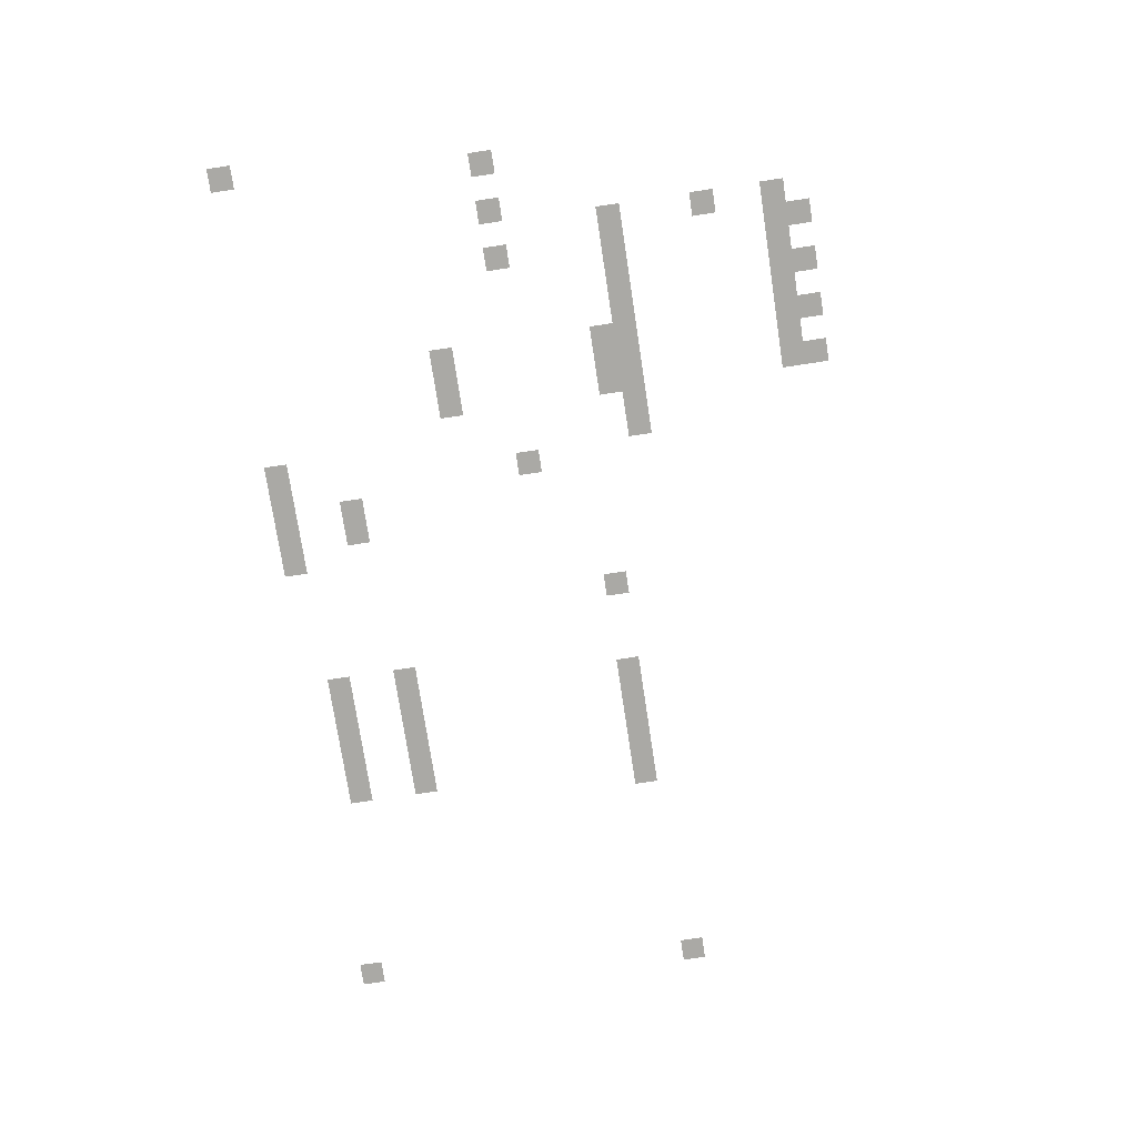
<metadata>
{"format":"obj","ext":"obj","renderer":"f3d","projection":"perspective","resolution":1024,"background":"white","views":[{"elev":-75.3,"azim":98.6,"up":"+Z"}]}
</metadata>
<code>
v -14100 -1400 0
v -14200 -1400 0
v -14200 -1300 0
v -14100 -1300 0
v -14300 -1400 0
v -14400 -1400 0
v -14400 -1300 0
v -14300 -1300 0
v -14500 -1400 0
v -14600 -1400 0
v -14600 -1300 0
v -14500 -1300 0
v -14700 -1400 0
v -14800 -1400 0
v -14800 -1300 0
v -14700 -1300 0
v -14000 -1500 0
v -14100 -1500 0
v -14100 -1400 0
v -14000 -1400 0
v -14100 -1500 0
v -14200 -1500 0
v -14200 -1400 0
v -14100 -1400 0
v -14200 -1500 0
v -14300 -1500 0
v -14300 -1400 0
v -14200 -1400 0
v -14300 -1500 0
v -14400 -1500 0
v -14400 -1400 0
v -14300 -1400 0
v -14400 -1500 0
v -14500 -1500 0
v -14500 -1400 0
v -14400 -1400 0
v -14500 -1500 0
v -14600 -1500 0
v -14600 -1400 0
v -14500 -1400 0
v -14600 -1500 0
v -14700 -1500 0
v -14700 -1400 0
v -14600 -1400 0
v -14700 -1500 0
v -14800 -1500 0
v -14800 -1400 0
v -14700 -1400 0
v -14000 -1800 0
v -14100 -1800 0
v -14100 -1700 0
v -14000 -1700 0
v -14000 -2200 0
v -14100 -2200 0
v -14100 -2100 0
v -14000 -2100 0
v -14100 -2200 0
v -14200 -2200 0
v -14200 -2100 0
v -14100 -2100 0
v -14200 -2200 0
v -14300 -2200 0
v -14300 -2100 0
v -14200 -2100 0
v -14300 -2200 0
v -14400 -2200 0
v -14400 -2100 0
v -14300 -2100 0
v -14400 -2200 0
v -14500 -2200 0
v -14500 -2100 0
v -14400 -2100 0
v -14500 -2200 0
v -14600 -2200 0
v -14600 -2100 0
v -14500 -2100 0
v -14600 -2200 0
v -14700 -2200 0
v -14700 -2100 0
v -14600 -2100 0
v -14700 -2200 0
v -14800 -2200 0
v -14800 -2100 0
v -14700 -2100 0
v -14800 -2200 0
v -14900 -2200 0
v -14900 -2100 0
v -14800 -2100 0
v -14900 -2200 0
v -15000 -2200 0
v -15000 -2100 0
v -14900 -2100 0
v -14500 -2300 0
v -14600 -2300 0
v -14600 -2200 0
v -14500 -2200 0
v -14600 -2300 0
v -14700 -2300 0
v -14700 -2200 0
v -14600 -2200 0
v -14700 -2300 0
v -14800 -2300 0
v -14800 -2200 0
v -14700 -2200 0
v -17400 -2300 0
v -17500 -2300 0
v -17500 -2200 0
v -17400 -2200 0
v -15600 -2400 0
v -15700 -2400 0
v -15700 -2300 0
v -15600 -2300 0
v -16000 -2400 0
v -16100 -2400 0
v -16100 -2300 0
v -16000 -2300 0
v -16100 -2400 0
v -16200 -2400 0
v -16200 -2300 0
v -16100 -2300 0
v -16200 -2400 0
v -16300 -2400 0
v -16300 -2300 0
v -16200 -2300 0
v -16300 -2400 0
v -16400 -2400 0
v -16400 -2300 0
v -16300 -2300 0
v -16400 -2400 0
v -16500 -2400 0
v -16500 -2300 0
v -16400 -2300 0
v -16500 -2400 0
v -16600 -2400 0
v -16600 -2300 0
v -16500 -2300 0
v -13700 -2700 0
v -13800 -2700 0
v -13800 -2600 0
v -13700 -2600 0
v -13900 -2700 0
v -14000 -2700 0
v -14000 -2600 0
v -13900 -2600 0
v -14100 -2700 0
v -14200 -2700 0
v -14200 -2600 0
v -14100 -2600 0
v -15000 -2700 0
v -15100 -2700 0
v -15100 -2600 0
v -15000 -2600 0
v -14500 -3000 0
v -14600 -3000 0
v -14600 -2900 0
v -14500 -2900 0
v -14600 -3000 0
v -14700 -3000 0
v -14700 -2900 0
v -14600 -2900 0
v -14700 -3000 0
v -14800 -3000 0
v -14800 -2900 0
v -14700 -2900 0
v -15900 -3400 0
v -16000 -3400 0
v -16000 -3300 0
v -15900 -3300 0
v -16000 -3400 0
v -16100 -3400 0
v -16100 -3300 0
v -16000 -3300 0
v -16100 -3400 0
v -16200 -3400 0
v -16200 -3300 0
v -16100 -3300 0
v -16200 -3400 0
v -16300 -3400 0
v -16300 -3300 0
v -16200 -3300 0
v -16300 -3400 0
v -16400 -3400 0
v -16400 -3300 0
v -16300 -3300 0
v -16400 -3400 0
v -16500 -3400 0
v -16500 -3300 0
v -16400 -3300 0
v -15100 -3500 0
v -15200 -3500 0
v -15200 -3400 0
v -15100 -3400 0
v -15200 -3500 0
v -15300 -3500 0
v -15300 -3400 0
v -15200 -3400 0
v -15900 -3700 0
v -16000 -3700 0
v -16000 -3600 0
v -15900 -3600 0
v -16000 -3700 0
v -16100 -3700 0
v -16100 -3600 0
v -16000 -3600 0
v -16100 -3700 0
v -16200 -3700 0
v -16200 -3600 0
v -16100 -3600 0
v -16200 -3700 0
v -16300 -3700 0
v -16300 -3600 0
v -16200 -3600 0
v -16300 -3700 0
v -16400 -3700 0
v -16400 -3600 0
v -16300 -3600 0
v -16400 -3700 0
v -16500 -3700 0
v -16500 -3600 0
v -16400 -3600 0
v -13600 -3800 0
v -13700 -3800 0
v -13700 -3700 0
v -13600 -3700 0
v -14900 -3800 0
v -15000 -3800 0
v -15000 -3700 0
v -14900 -3700 0
v -15000 -3800 0
v -15100 -3800 0
v -15100 -3700 0
v -15000 -3700 0
v -15100 -3800 0
v -15200 -3800 0
v -15200 -3700 0
v -15100 -3700 0
v -15200 -3800 0
v -15300 -3800 0
v -15300 -3700 0
v -15200 -3700 0
v -15300 -3800 0
v -15400 -3800 0
v -15400 -3700 0
v -15300 -3700 0
v -17300 -3800 0
v -17400 -3800 0
v -17400 -3700 0
v -17300 -3700 0
g Level1Map_mesh_0002
f 1 2 3 4
f 5 6 7 8
f 9 10 11 12
f 13 14 15 16
f 17 18 19 20
f 21 22 23 24
f 25 26 27 28
f 29 30 31 32
f 33 34 35 36
f 37 38 39 40
f 41 42 43 44
f 45 46 47 48
f 49 50 51 52
f 53 54 55 56
f 57 58 59 60
f 61 62 63 64
f 65 66 67 68
f 69 70 71 72
f 73 74 75 76
f 77 78 79 80
f 81 82 83 84
f 85 86 87 88
f 89 90 91 92
f 93 94 95 96
f 97 98 99 100
f 101 102 103 104
f 105 106 107 108
f 109 110 111 112
f 113 114 115 116
f 117 118 119 120
f 121 122 123 124
f 125 126 127 128
f 129 130 131 132
f 133 134 135 136
f 137 138 139 140
f 141 142 143 144
f 145 146 147 148
f 149 150 151 152
f 153 154 155 156
f 157 158 159 160
f 161 162 163 164
f 165 166 167 168
f 169 170 171 172
f 173 174 175 176
f 177 178 179 180
f 181 182 183 184
f 185 186 187 188
f 189 190 191 192
f 193 194 195 196
f 197 198 199 200
f 201 202 203 204
f 205 206 207 208
f 209 210 211 212
f 213 214 215 216
f 217 218 219 220
f 221 222 223 224
f 225 226 227 228
f 229 230 231 232
f 233 234 235 236
f 237 238 239 240
f 241 242 243 244
f 245 246 247 248

</code>
